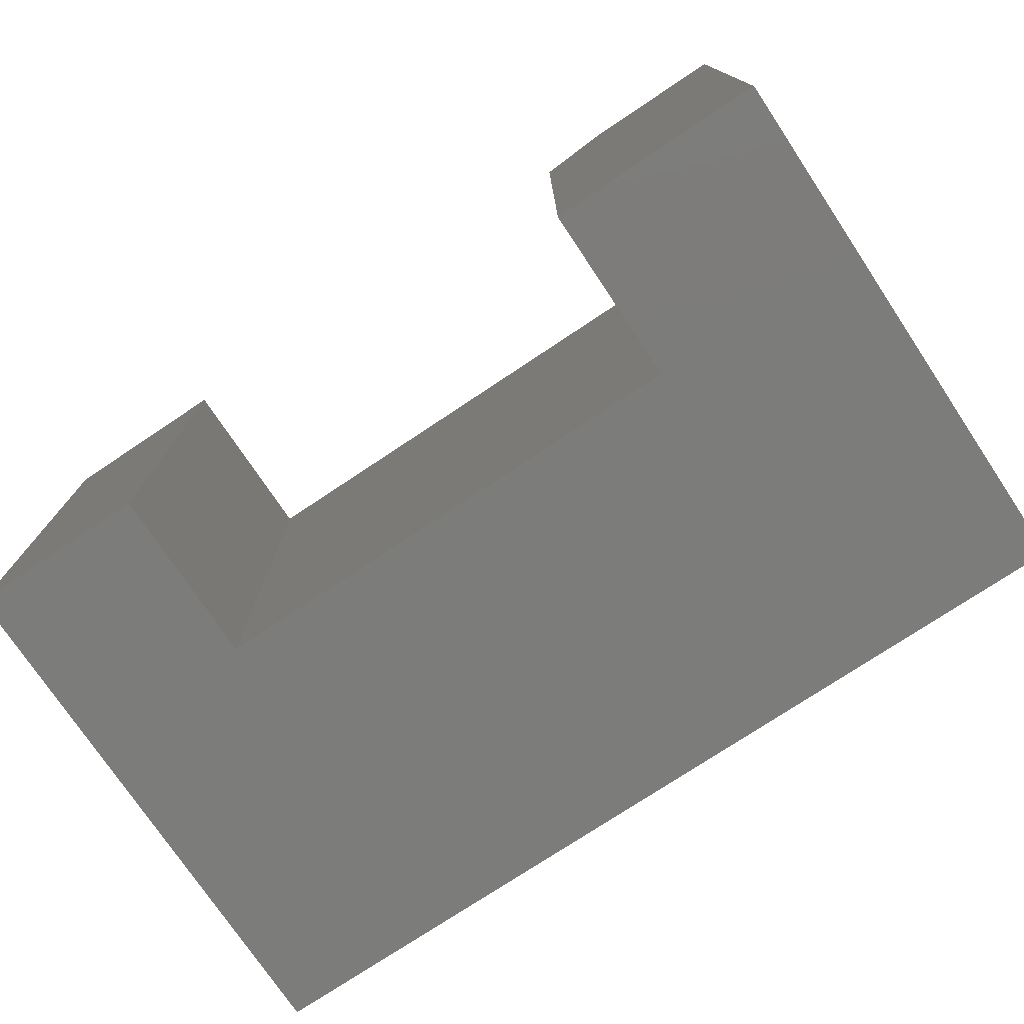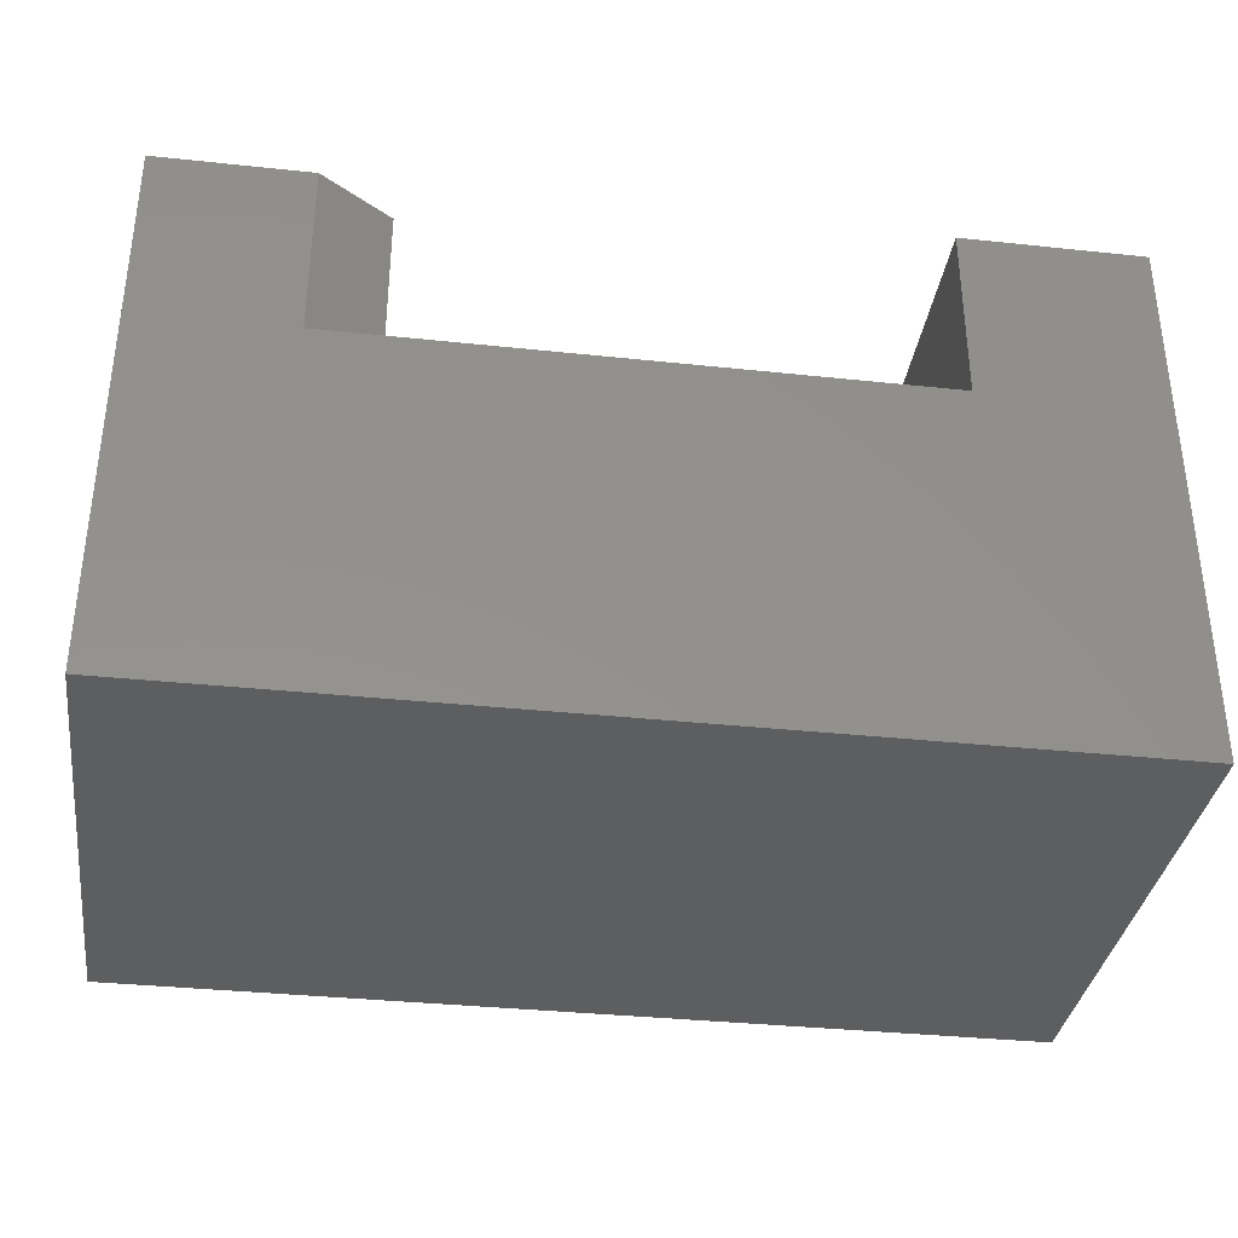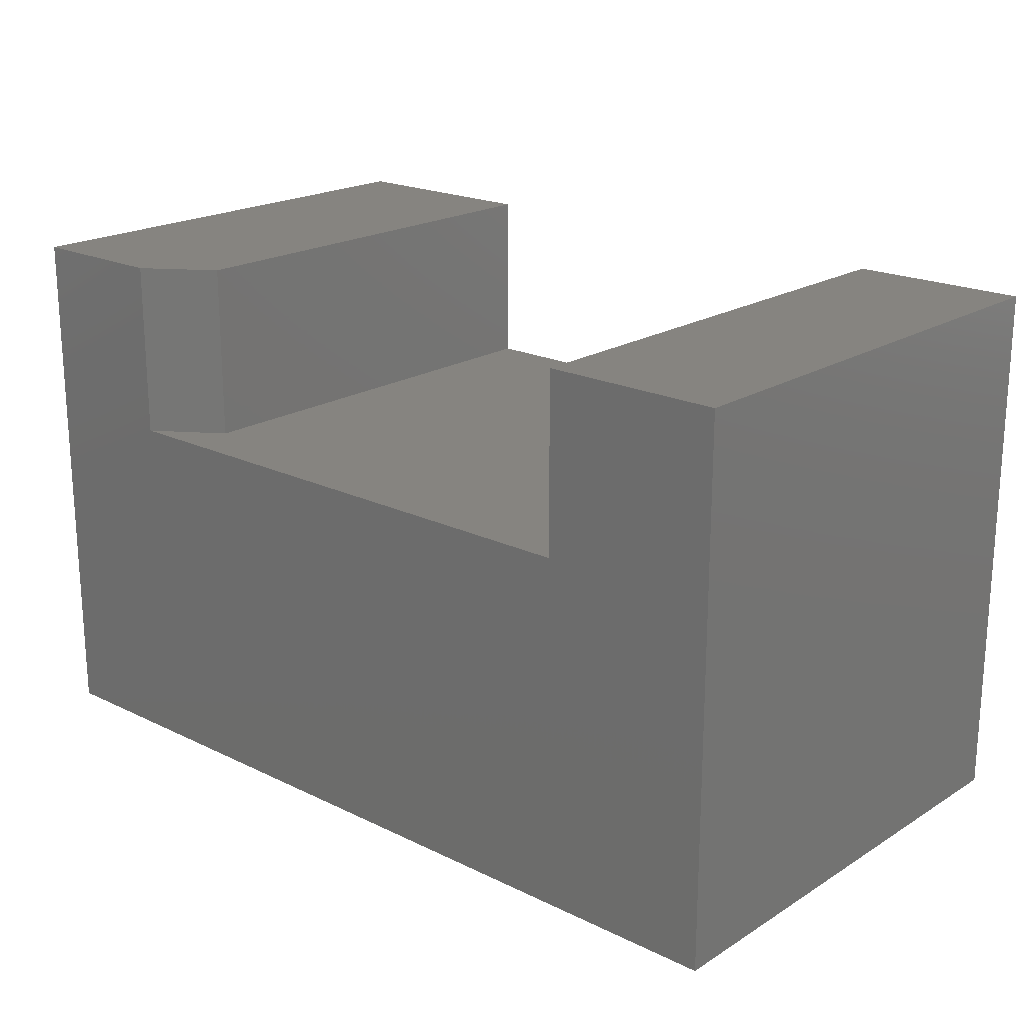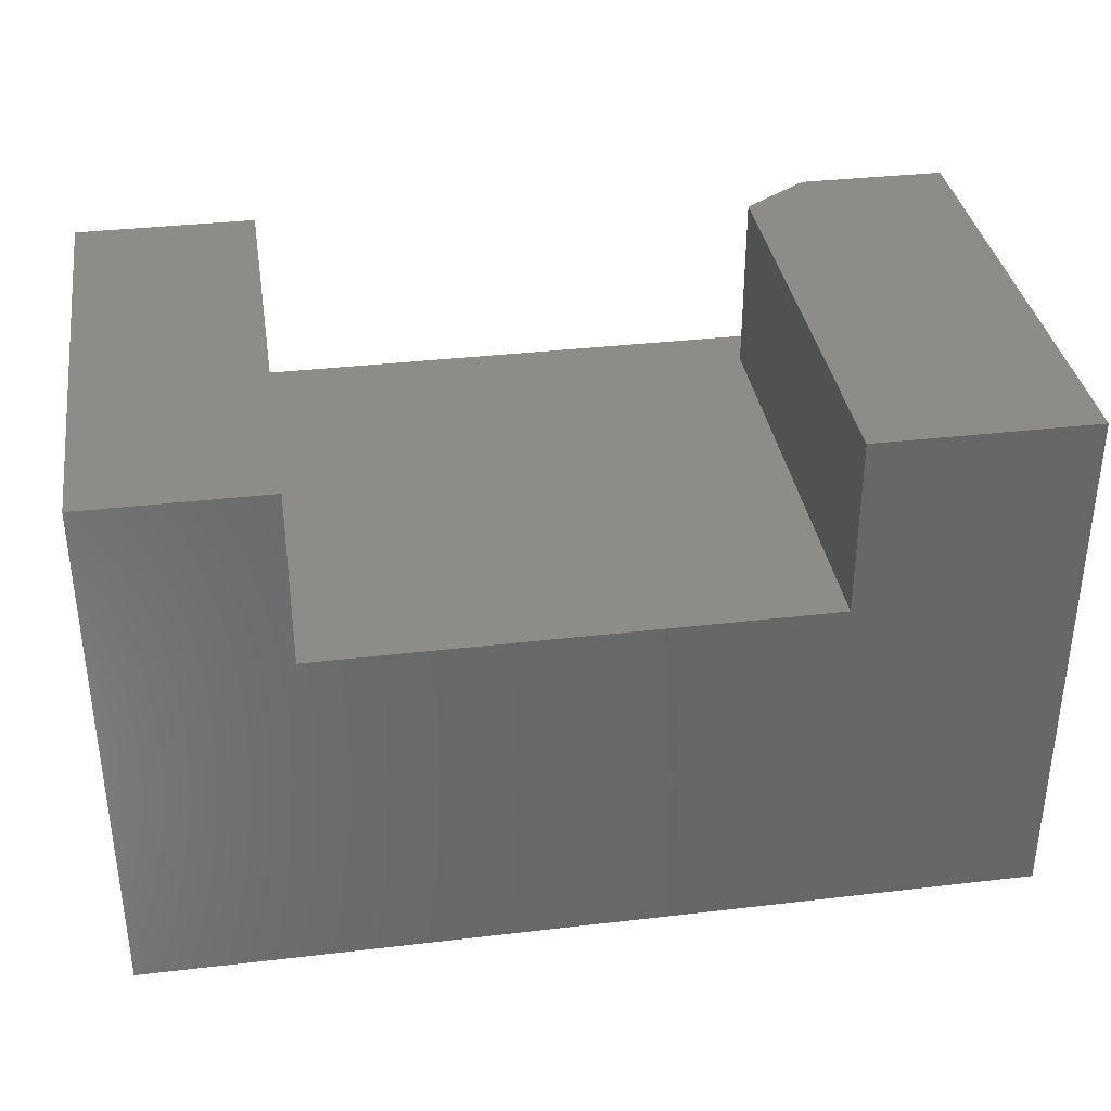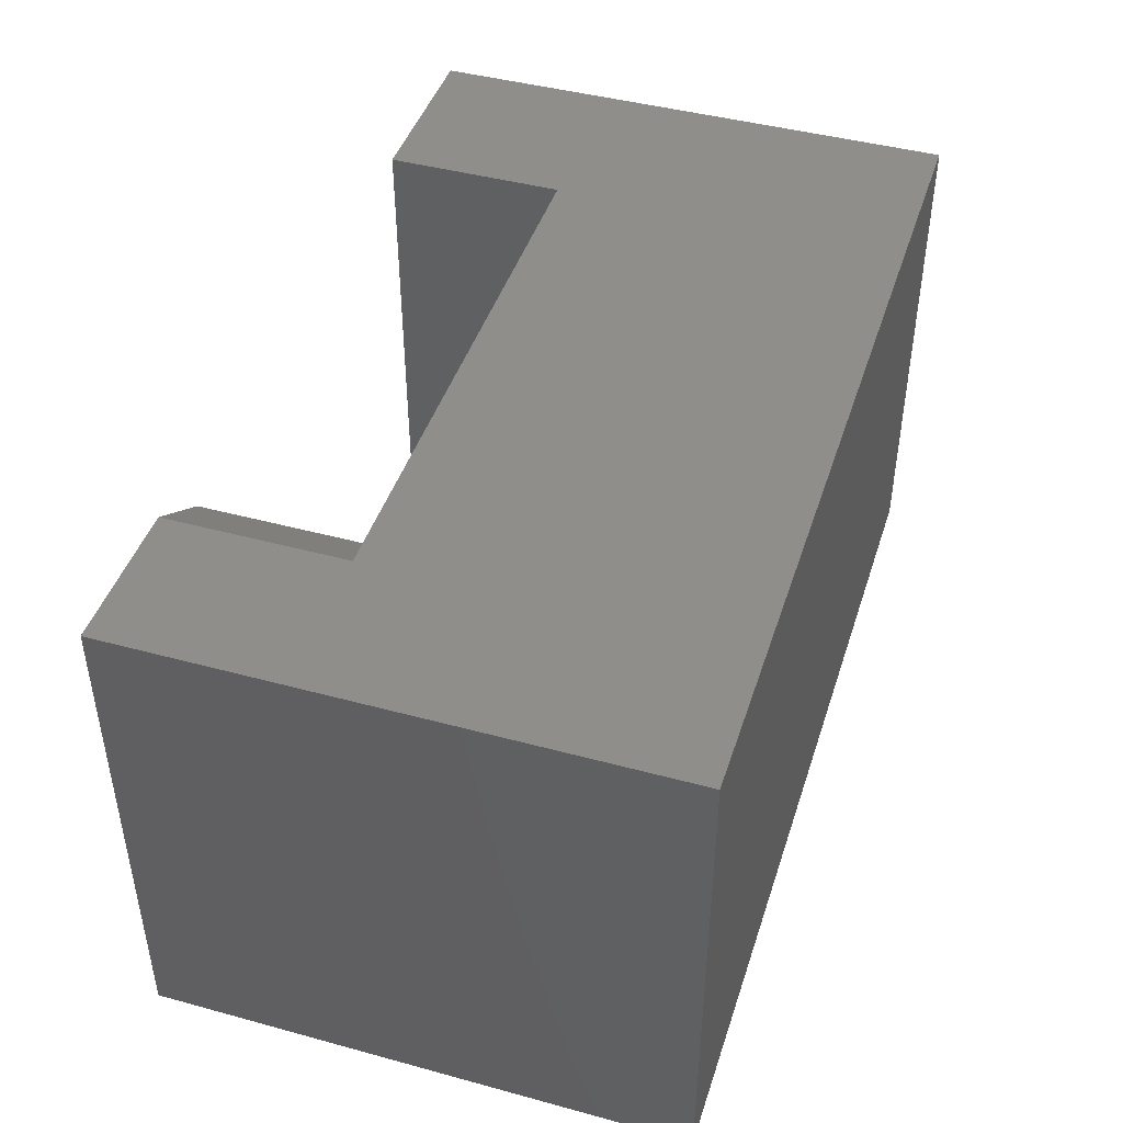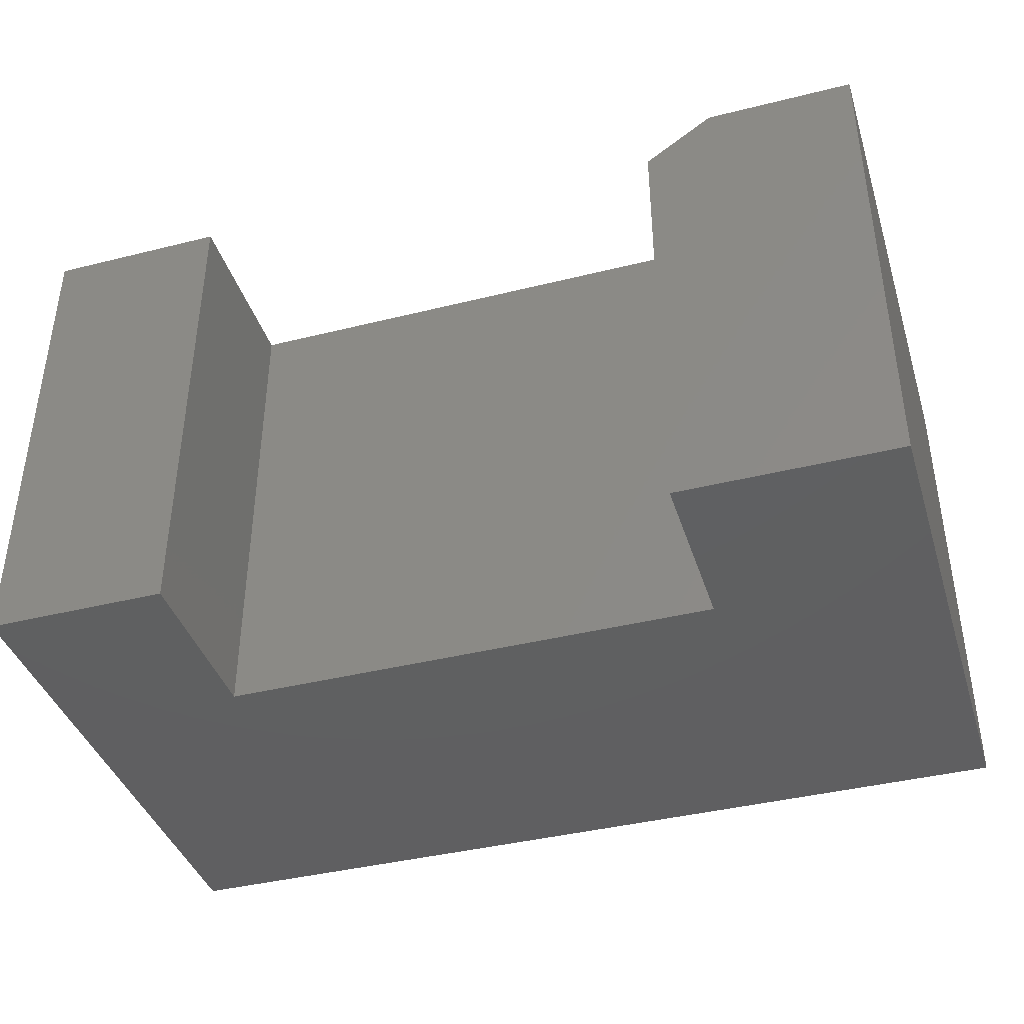
<metadata>
{"format":"stl","ext":"stl","renderer":"f3d","projection":"perspective","resolution":1024,"background":"white","views":[{"elev":-75.3,"azim":33.7,"up":"+Y"},{"elev":-35.1,"azim":171.9,"up":"+Z"},{"elev":20.1,"azim":-138.3,"up":"+Z"},{"elev":35.4,"azim":-8.8,"up":"+Z"},{"elev":44.2,"azim":107.6,"up":"+Y"},{"elev":-40.1,"azim":17.1,"up":"+Y"}]}
</metadata>
<code>
# stl→obj: 18 verts, 32 faces
v -0.3734 8.899e-17 -0.004687
v -0.3734 1.187e-16 0.2625
v -0.3734 -0.75 -0.004687
v -0.3734 -0.75 0.2625
v 0.6953 1.483e-16 -0.5391
v 0.4734 2.127e-16 0.2625
v 0.6953 2.373e-16 0.2625
v 0.4734 1.83e-16 -0.004687
v -0.6406 0 -0.5391
v -0.6406 8.899e-17 0.2625
v 0.3719 -0.07031 0.2625
v 0.3719 -0.07031 -0.004687
v 0.3719 -0.75 0.2625
v 0.3719 -0.75 -0.004687
v 0.6953 -0.75 0.2625
v -0.6406 -0.75 -0.5391
v 0.6953 -0.75 -0.5391
v -0.6406 -0.75 0.2625
f 1 2 3
f 3 2 4
f 5 6 7
f 6 5 8
f 8 5 9
f 8 9 1
f 1 9 10
f 1 10 2
f 11 12 13
f 13 12 14
f 15 7 13
f 13 7 6
f 13 6 11
f 3 14 1
f 1 14 12
f 1 12 8
f 16 9 17
f 17 9 5
f 11 6 12
f 12 6 8
f 16 17 14
f 16 14 3
f 16 3 4
f 16 4 18
f 14 17 13
f 13 17 15
f 18 10 16
f 16 10 9
f 4 2 18
f 18 2 10
f 17 5 15
f 15 5 7

</code>
